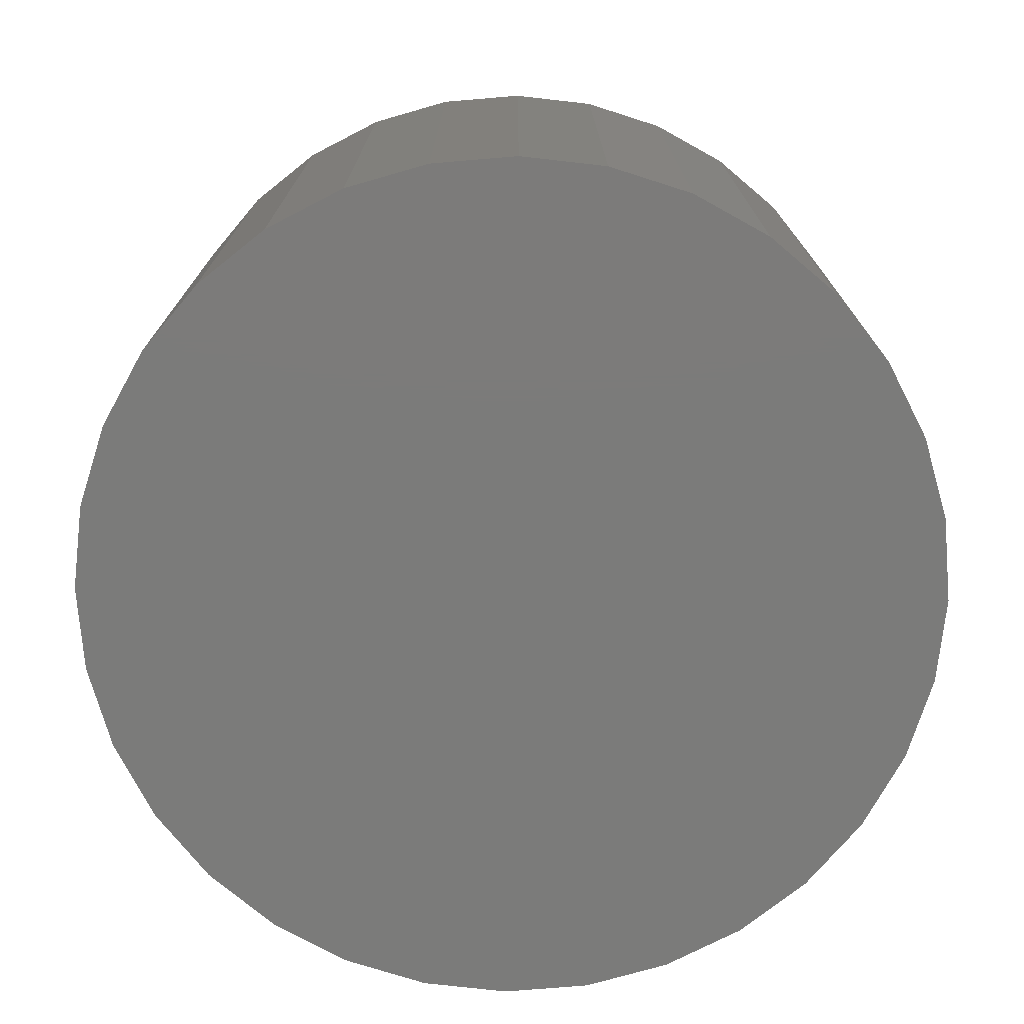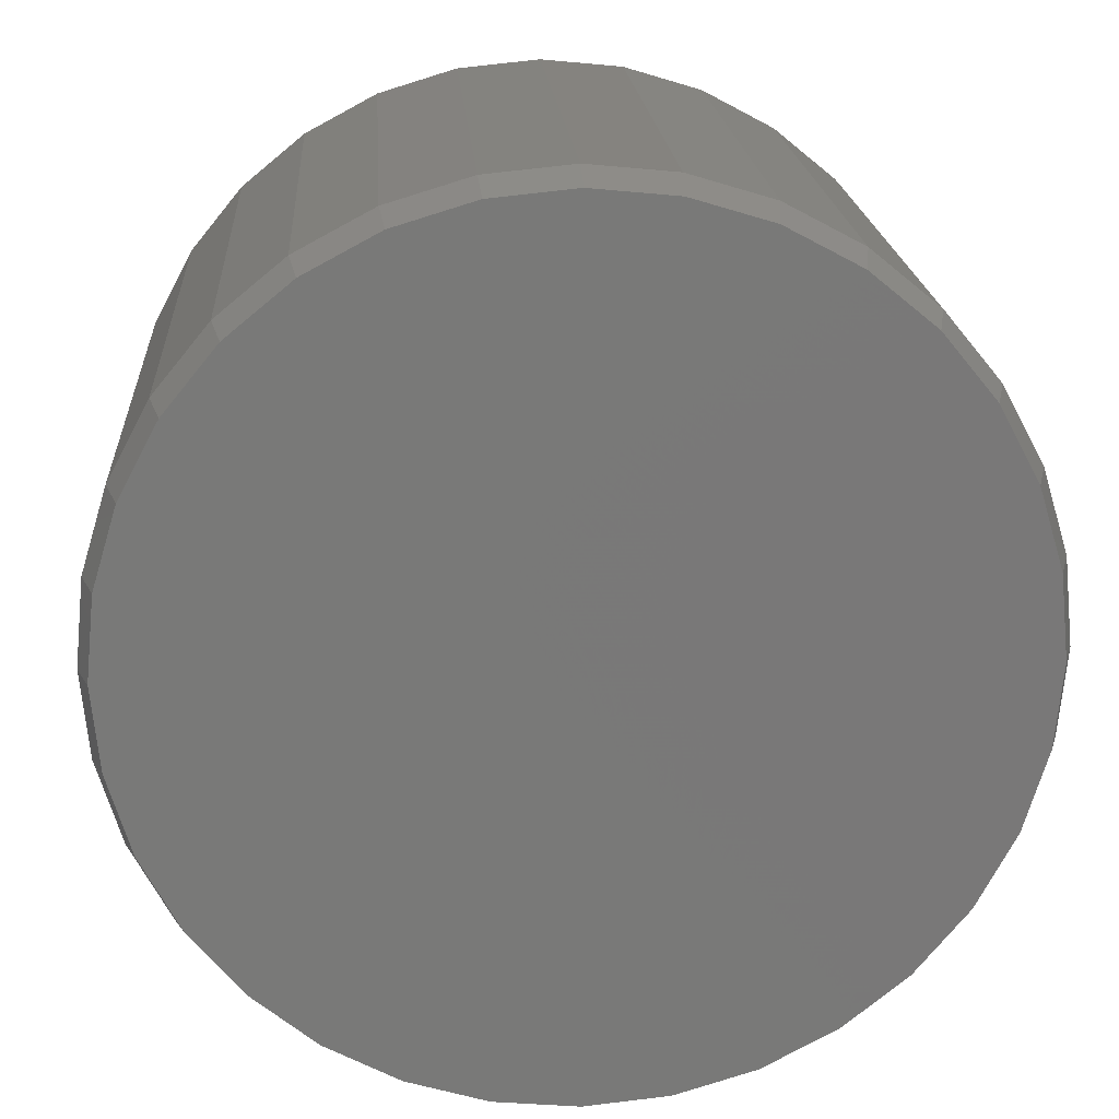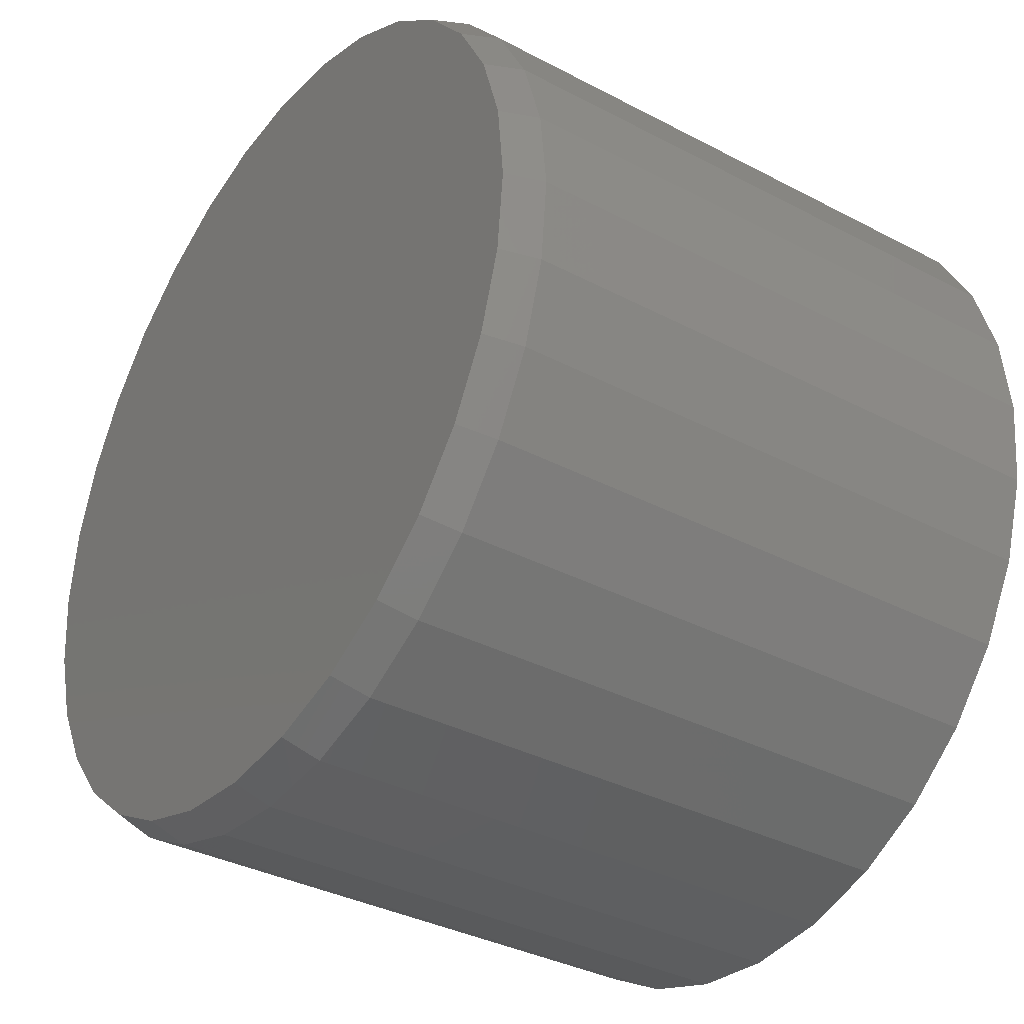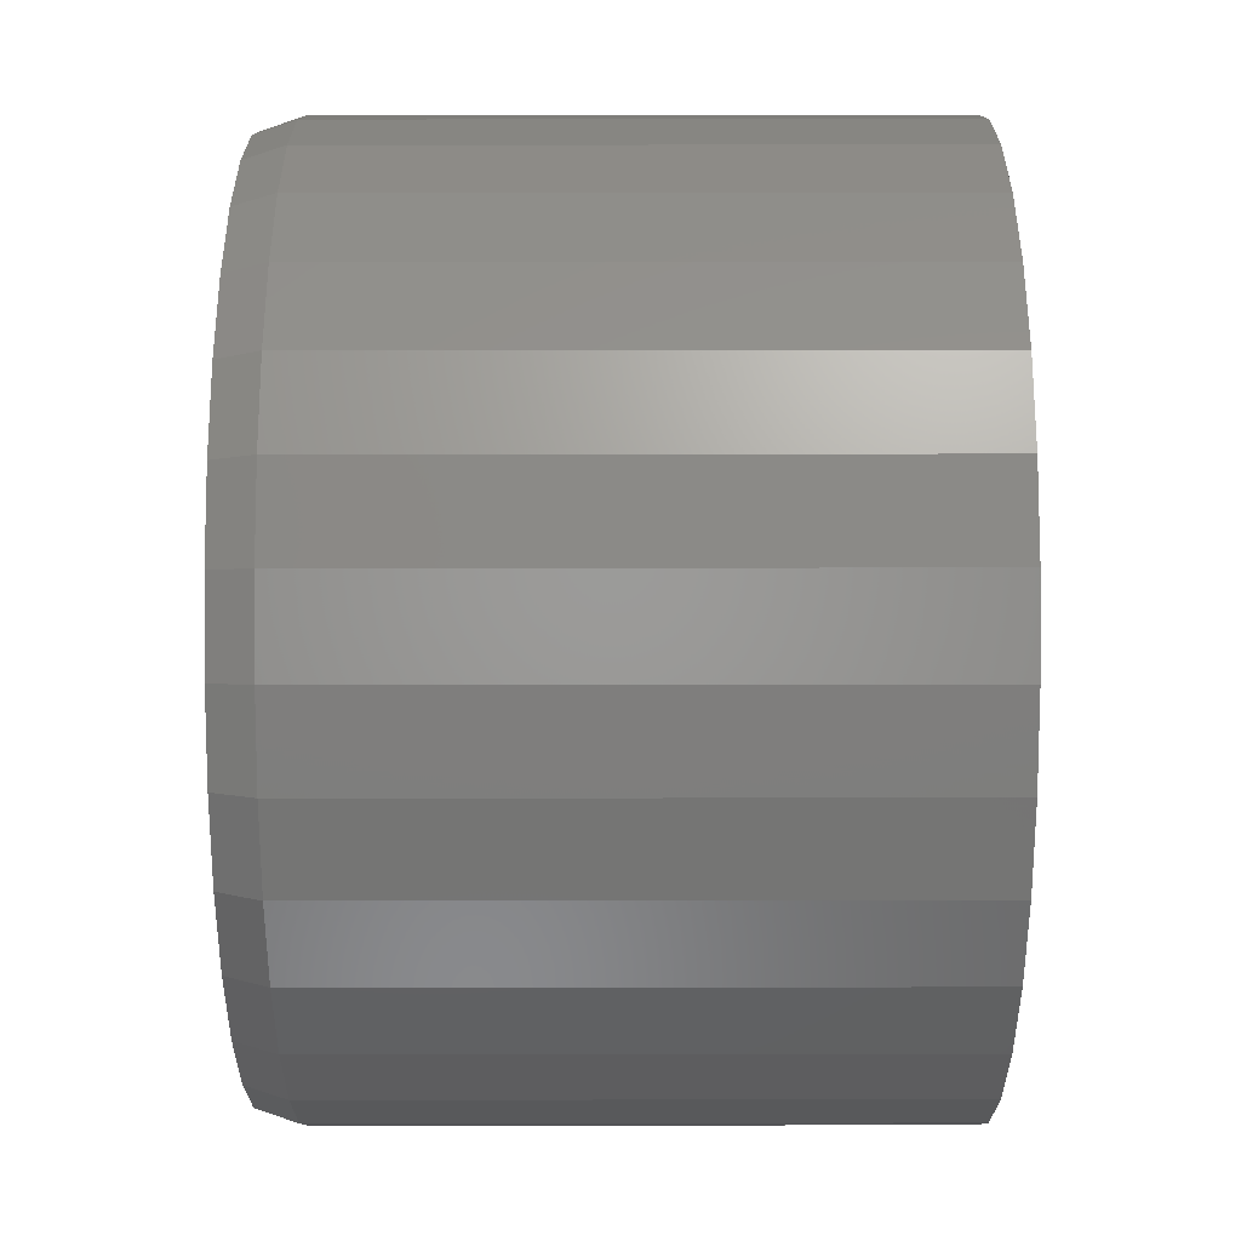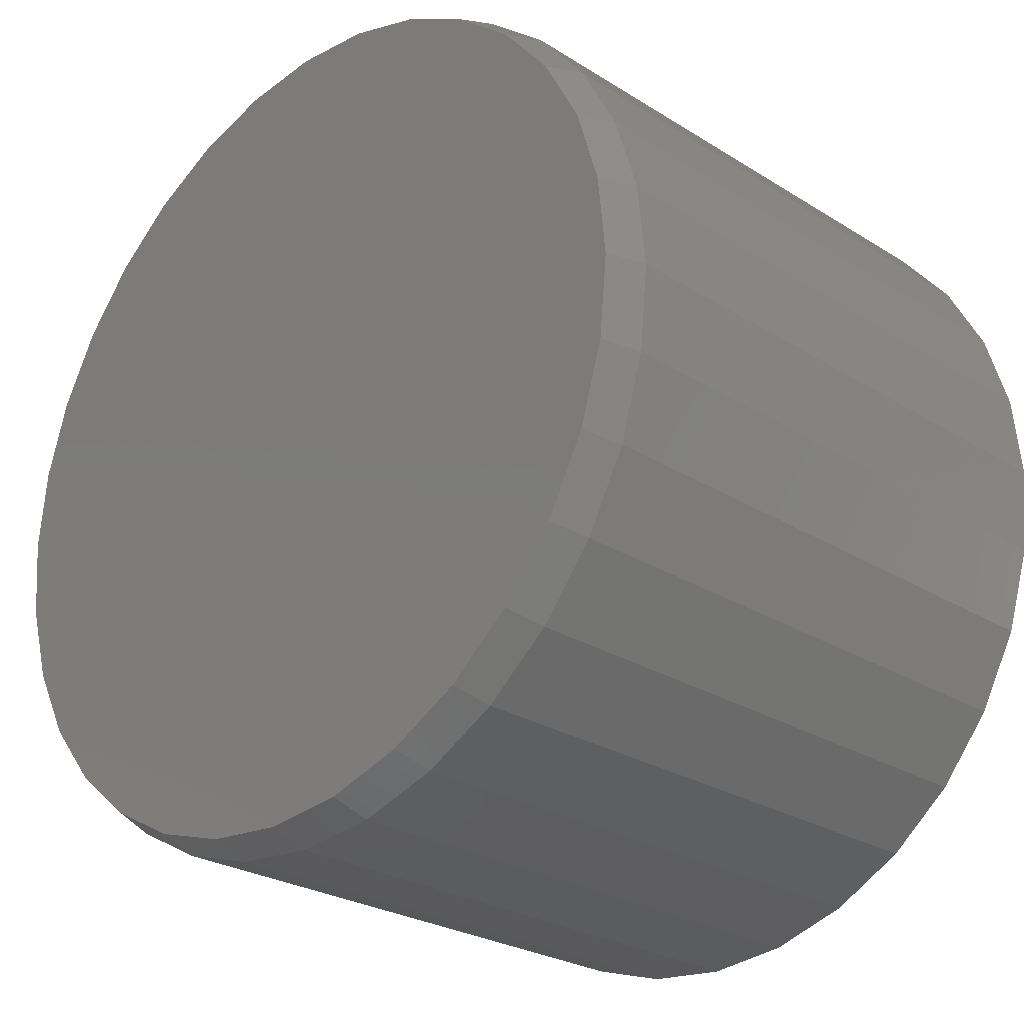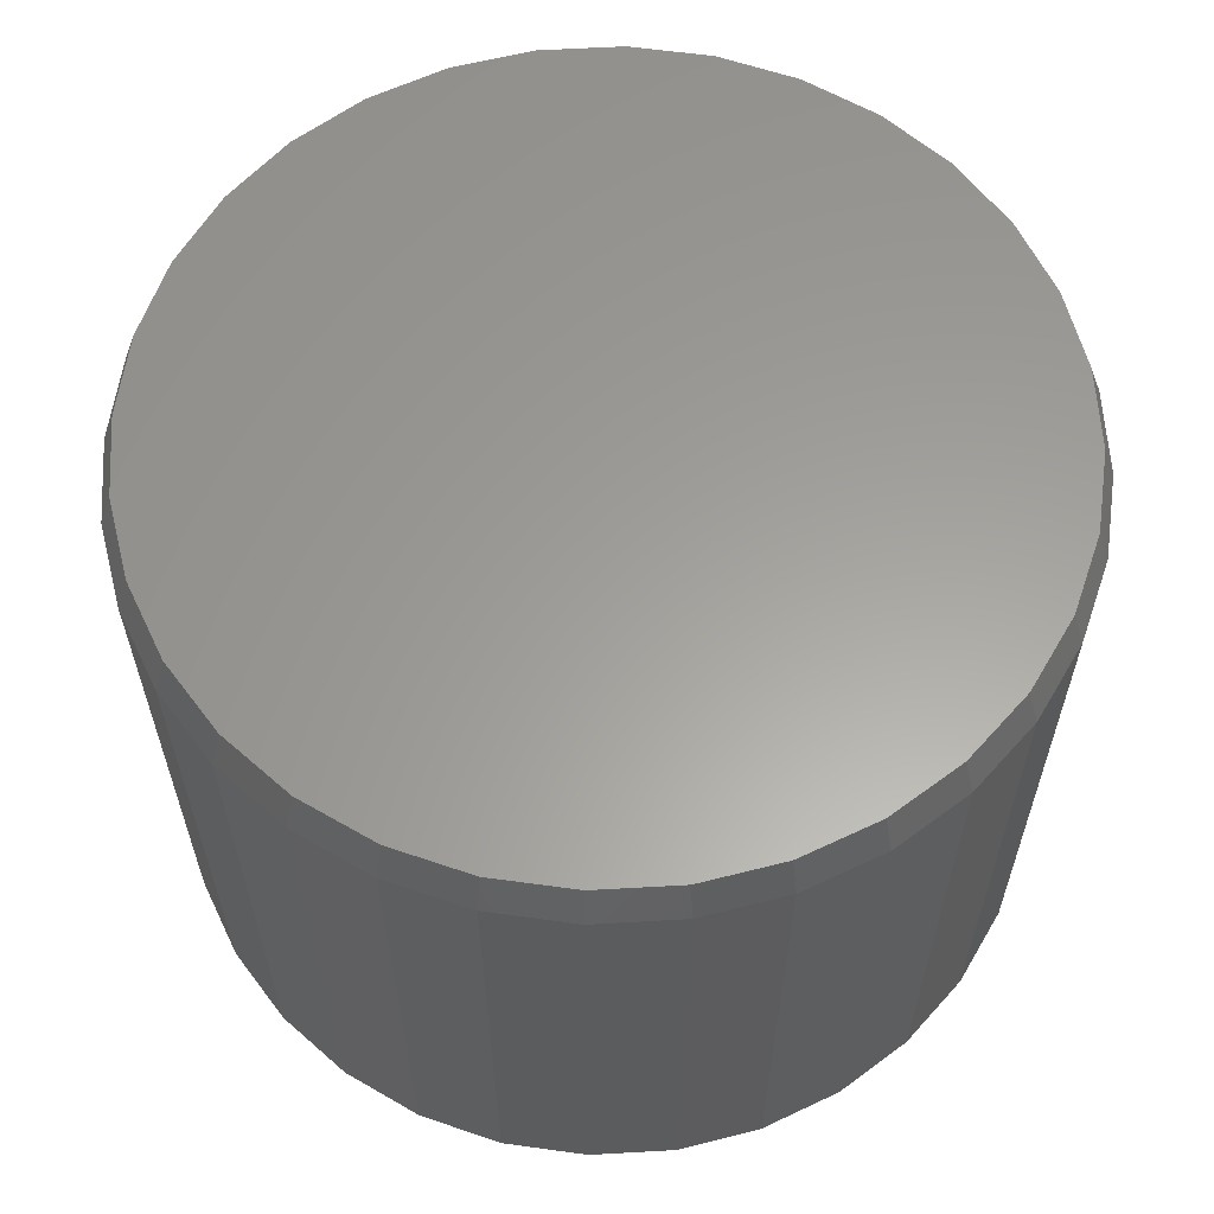
<metadata>
{"format":"stl","ext":"stl","renderer":"f3d","projection":"perspective","resolution":1024,"background":"white","views":[{"elev":-74.4,"azim":-102.1,"up":"+Y"},{"elev":18.8,"azim":176.3,"up":"+Z"},{"elev":-35.2,"azim":-125.0,"up":"+Z"},{"elev":28.7,"azim":-90.1,"up":"+Z"},{"elev":-26.0,"azim":-134.9,"up":"+Z"},{"elev":60.9,"azim":58.6,"up":"+Y"}]}
</metadata>
<code>
# stl→obj: 96 verts, 188 faces
v 0.01012 6.618e-17 0.5183
v 0.1112 7.74e-17 0.5084
v -0.09101 5.495e-17 0.5084
v 0.01012 6.618e-17 -0.5183
v -0.09101 5.495e-17 -0.5084
v 0.1112 7.74e-17 -0.5084
v -0.1882 4.415e-17 -0.4789
v 0.2085 8.82e-17 -0.4789
v -0.2779 3.42e-17 -0.431
v 0.2981 9.815e-17 -0.431
v -0.3564 2.548e-17 -0.3665
v 0.3766 1.069e-16 -0.3665
v -0.4209 1.833e-17 -0.288
v 0.4411 1.14e-16 -0.288
v -0.4688 1.301e-17 -0.1984
v 0.489 1.193e-16 -0.1984
v -0.4983 9.734e-18 -0.1011
v 0.5185 1.226e-16 -0.1011
v -0.5082 8.628e-18 9.657e-08
v 0.5285 1.237e-16 -3.227e-16
v -0.4983 9.734e-18 0.1011
v 0.5185 1.226e-16 0.1011
v -0.4688 1.301e-17 0.1984
v 0.489 1.193e-16 0.1984
v -0.4209 1.833e-17 0.288
v 0.4411 1.14e-16 0.288
v -0.3564 2.548e-17 0.3665
v 0.3766 1.069e-16 0.3665
v -0.2779 3.42e-17 0.431
v 0.2981 9.815e-17 0.431
v -0.1882 4.415e-17 0.4789
v 0.2085 8.82e-17 0.4789
v 0.5441 -0.04688 -3.308e-16
v 0.5441 -0.75 2.743e-16
v 0.5338 -0.04688 -0.1042
v 0.5338 -0.75 -0.1042
v 0.5034 -0.04688 -0.2043
v 0.5034 -0.75 -0.2043
v 0.4541 -0.04688 -0.2967
v 0.4541 -0.75 -0.2967
v 0.3877 -0.04688 -0.3776
v 0.3877 -0.75 -0.3776
v 0.3068 -0.04688 -0.444
v 0.3068 -0.75 -0.444
v 0.2145 -0.04688 -0.4933
v 0.2145 -0.75 -0.4933
v 0.1143 -0.04688 -0.5237
v 0.1143 -0.75 -0.5237
v 0.01012 -0.04688 -0.534
v 0.01012 -0.75 -0.534
v -0.09406 -0.04688 -0.5237
v -0.09406 -0.75 -0.5237
v -0.1942 -0.04688 -0.4933
v -0.1942 -0.75 -0.4933
v -0.2865 -0.04688 -0.444
v -0.2865 -0.75 -0.444
v -0.3675 -0.04688 -0.3776
v -0.3675 -0.75 -0.3776
v -0.4339 -0.04688 -0.2967
v -0.4339 -0.75 -0.2967
v -0.4832 -0.04688 -0.2043
v -0.4832 -0.75 -0.2043
v -0.5136 -0.04688 -0.1042
v -0.5136 -0.75 -0.1042
v -0.5238 -0.04688 1.924e-16
v -0.5238 -0.75 -7.561e-16
v -0.5136 -0.04688 0.1042
v -0.5136 -0.75 0.1042
v -0.4832 -0.04688 0.2043
v -0.4832 -0.75 0.2043
v -0.4339 -0.04688 0.2967
v -0.4339 -0.75 0.2967
v -0.3675 -0.04688 0.3776
v -0.3675 -0.75 0.3776
v -0.2865 -0.04688 0.444
v -0.2865 -0.75 0.444
v -0.1942 -0.04688 0.4933
v -0.1942 -0.75 0.4933
v -0.09406 -0.04688 0.5237
v -0.09406 -0.75 0.5237
v 0.01012 -0.04688 0.534
v 0.01012 -0.75 0.534
v 0.1143 -0.04688 0.5237
v 0.1143 -0.75 0.5237
v 0.2145 -0.04688 0.4933
v 0.2145 -0.75 0.4933
v 0.3068 -0.04688 0.444
v 0.3068 -0.75 0.444
v 0.3877 -0.04688 0.3776
v 0.3877 -0.75 0.3776
v 0.4541 -0.04688 0.2967
v 0.4541 -0.75 0.2967
v 0.5034 -0.04688 0.2043
v 0.5034 -0.75 0.2043
v 0.5338 -0.04688 0.1042
v 0.5338 -0.75 0.1042
f 1 2 3
f 4 5 6
f 6 5 7
f 6 7 8
f 8 7 9
f 8 9 10
f 10 9 11
f 10 11 12
f 12 11 13
f 12 13 14
f 14 13 15
f 14 15 16
f 16 15 17
f 16 17 18
f 18 17 19
f 18 19 20
f 20 19 21
f 20 21 22
f 22 21 23
f 22 23 24
f 24 23 25
f 24 25 26
f 26 25 27
f 26 27 28
f 28 27 29
f 28 29 30
f 30 29 31
f 30 31 32
f 32 31 3
f 32 3 2
f 33 34 35
f 35 34 36
f 35 36 37
f 37 36 38
f 37 38 39
f 39 38 40
f 39 40 41
f 41 40 42
f 41 42 43
f 43 42 44
f 43 44 45
f 45 44 46
f 45 46 47
f 47 46 48
f 47 48 49
f 49 48 50
f 49 50 51
f 51 50 52
f 51 52 53
f 53 52 54
f 53 54 55
f 55 54 56
f 55 56 57
f 57 56 58
f 57 58 59
f 59 58 60
f 59 60 61
f 61 60 62
f 61 62 63
f 63 62 64
f 63 64 65
f 65 64 66
f 65 66 67
f 67 66 68
f 67 68 69
f 69 68 70
f 69 70 71
f 71 70 72
f 71 72 73
f 73 72 74
f 73 74 75
f 75 74 76
f 75 76 77
f 77 76 78
f 77 78 79
f 79 78 80
f 79 80 81
f 81 80 82
f 81 82 83
f 83 82 84
f 83 84 85
f 85 84 86
f 85 86 87
f 87 86 88
f 87 88 89
f 89 88 90
f 89 90 91
f 91 90 92
f 91 92 93
f 93 92 94
f 93 94 95
f 95 94 96
f 95 96 33
f 33 96 34
f 19 65 21
f 21 65 67
f 21 67 23
f 23 67 69
f 23 69 25
f 25 69 71
f 25 71 27
f 27 71 73
f 27 73 29
f 29 73 75
f 29 75 31
f 31 75 77
f 31 77 3
f 3 77 79
f 3 79 1
f 1 79 81
f 1 81 2
f 2 81 83
f 2 83 32
f 32 83 85
f 32 85 30
f 30 85 87
f 30 87 28
f 28 87 89
f 28 89 26
f 26 89 91
f 26 91 24
f 24 91 93
f 24 93 22
f 22 93 95
f 22 95 20
f 20 95 33
f 20 33 18
f 18 33 35
f 18 35 16
f 16 35 37
f 16 37 14
f 14 37 39
f 14 39 12
f 12 39 41
f 12 41 10
f 10 41 43
f 10 43 8
f 8 43 45
f 8 45 6
f 6 45 47
f 6 47 4
f 4 47 49
f 4 49 5
f 5 49 51
f 5 51 7
f 7 51 53
f 7 53 9
f 9 53 55
f 9 55 11
f 11 55 57
f 11 57 13
f 13 57 59
f 13 59 15
f 15 59 61
f 15 61 17
f 17 61 63
f 17 63 19
f 19 63 65
f 80 84 82
f 84 80 86
f 86 80 78
f 86 78 88
f 88 78 76
f 88 76 90
f 90 76 74
f 90 74 92
f 92 74 72
f 92 72 94
f 94 72 70
f 94 70 96
f 96 70 68
f 96 68 34
f 34 68 66
f 34 66 36
f 36 66 64
f 36 64 38
f 38 64 62
f 38 62 40
f 40 62 60
f 40 60 42
f 42 60 58
f 42 58 44
f 44 58 56
f 44 56 46
f 46 56 54
f 46 54 48
f 48 54 52
f 48 52 50

</code>
